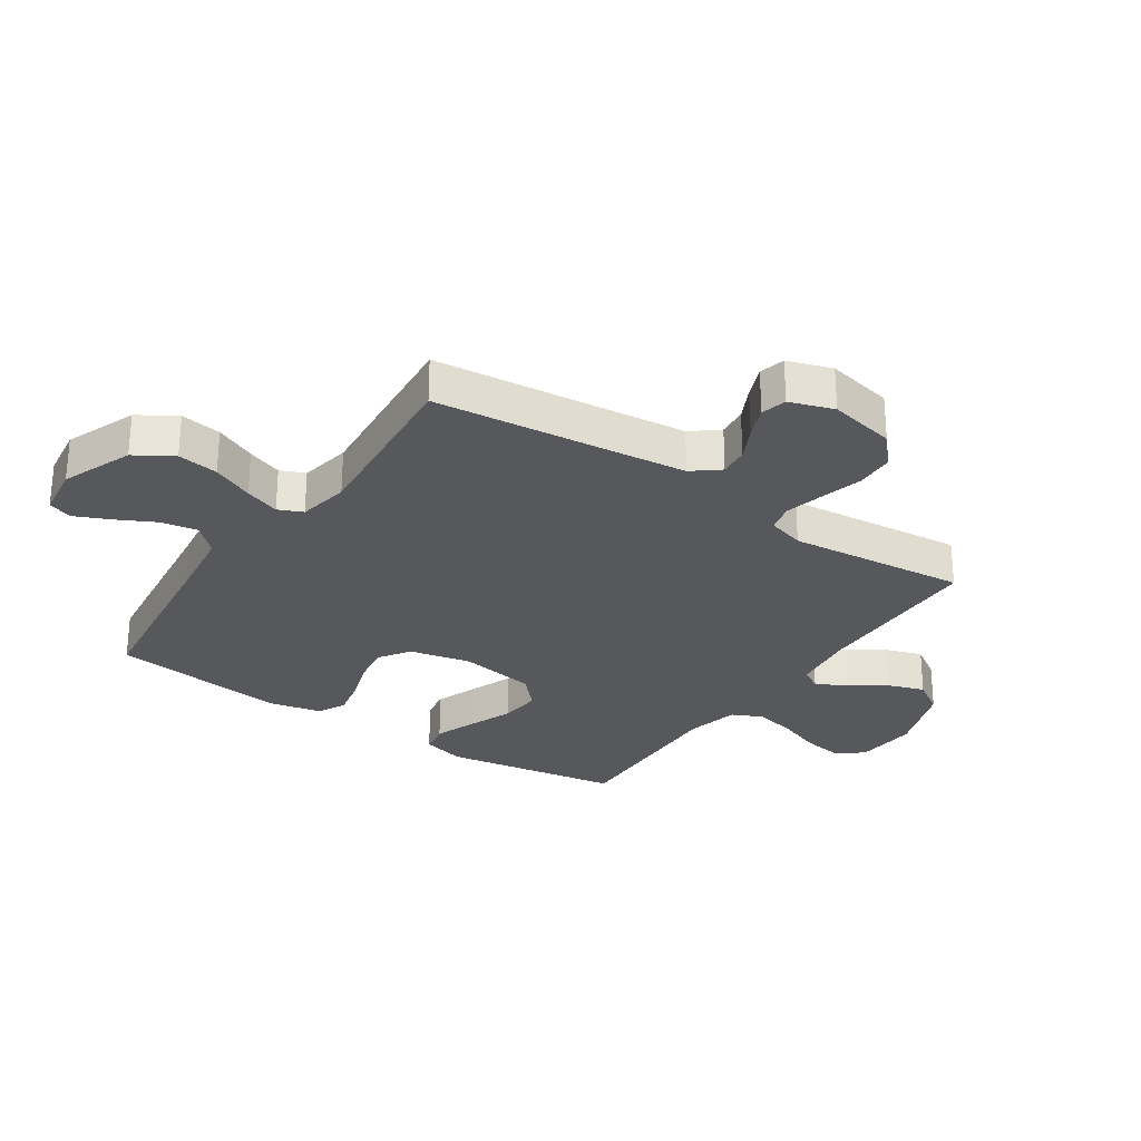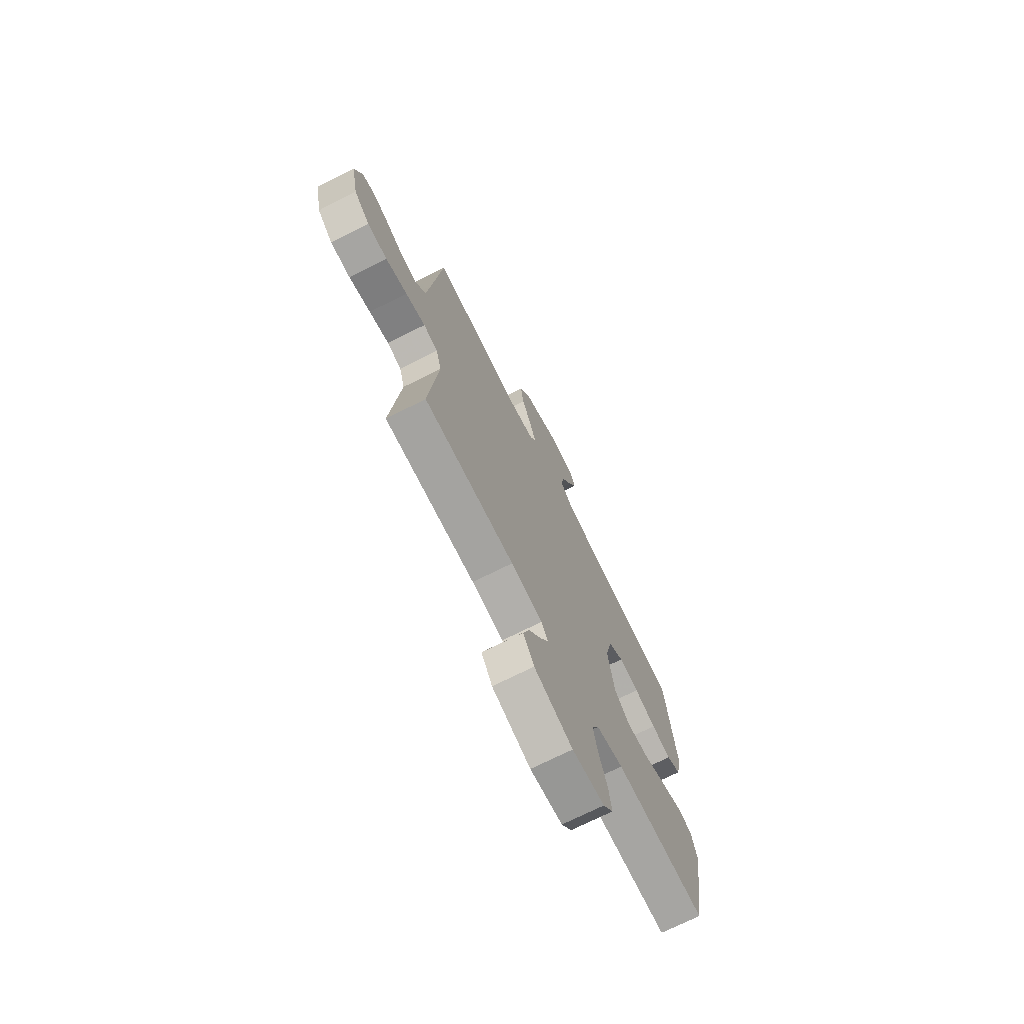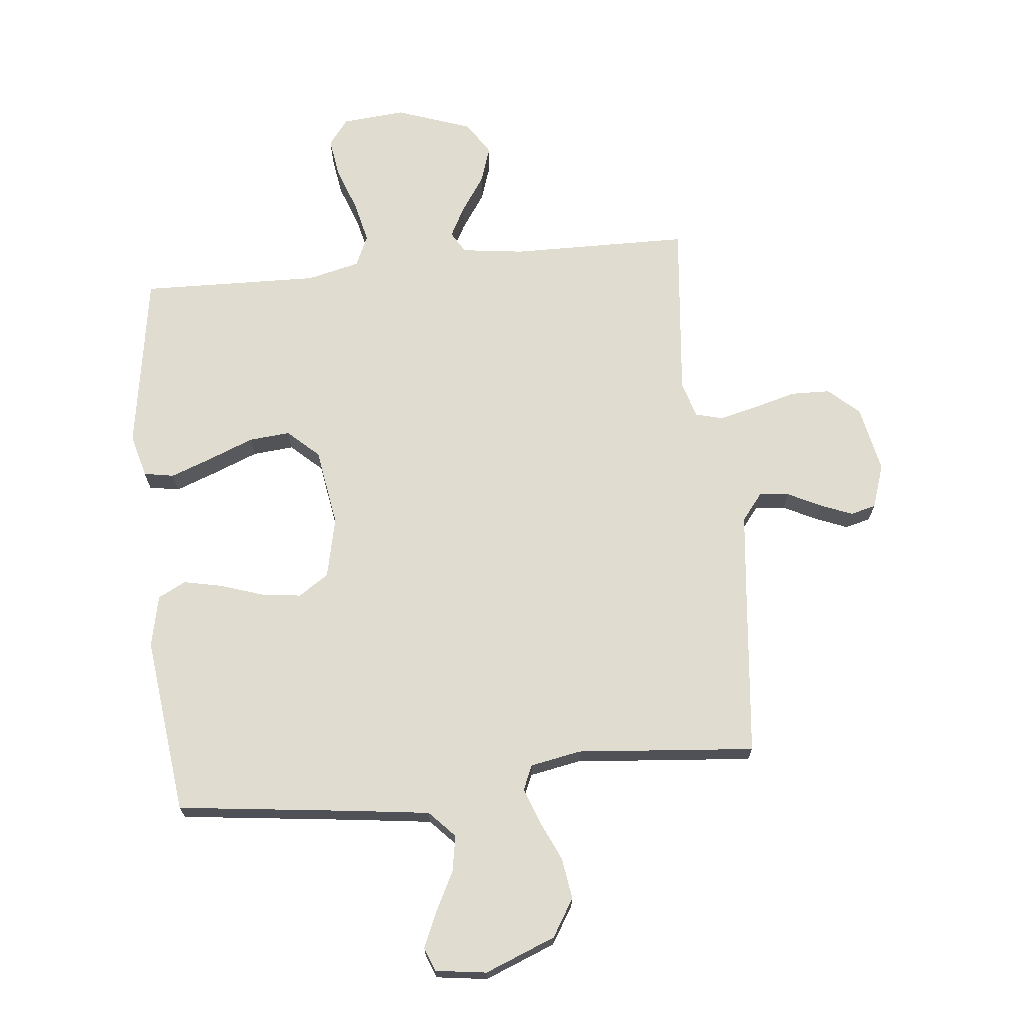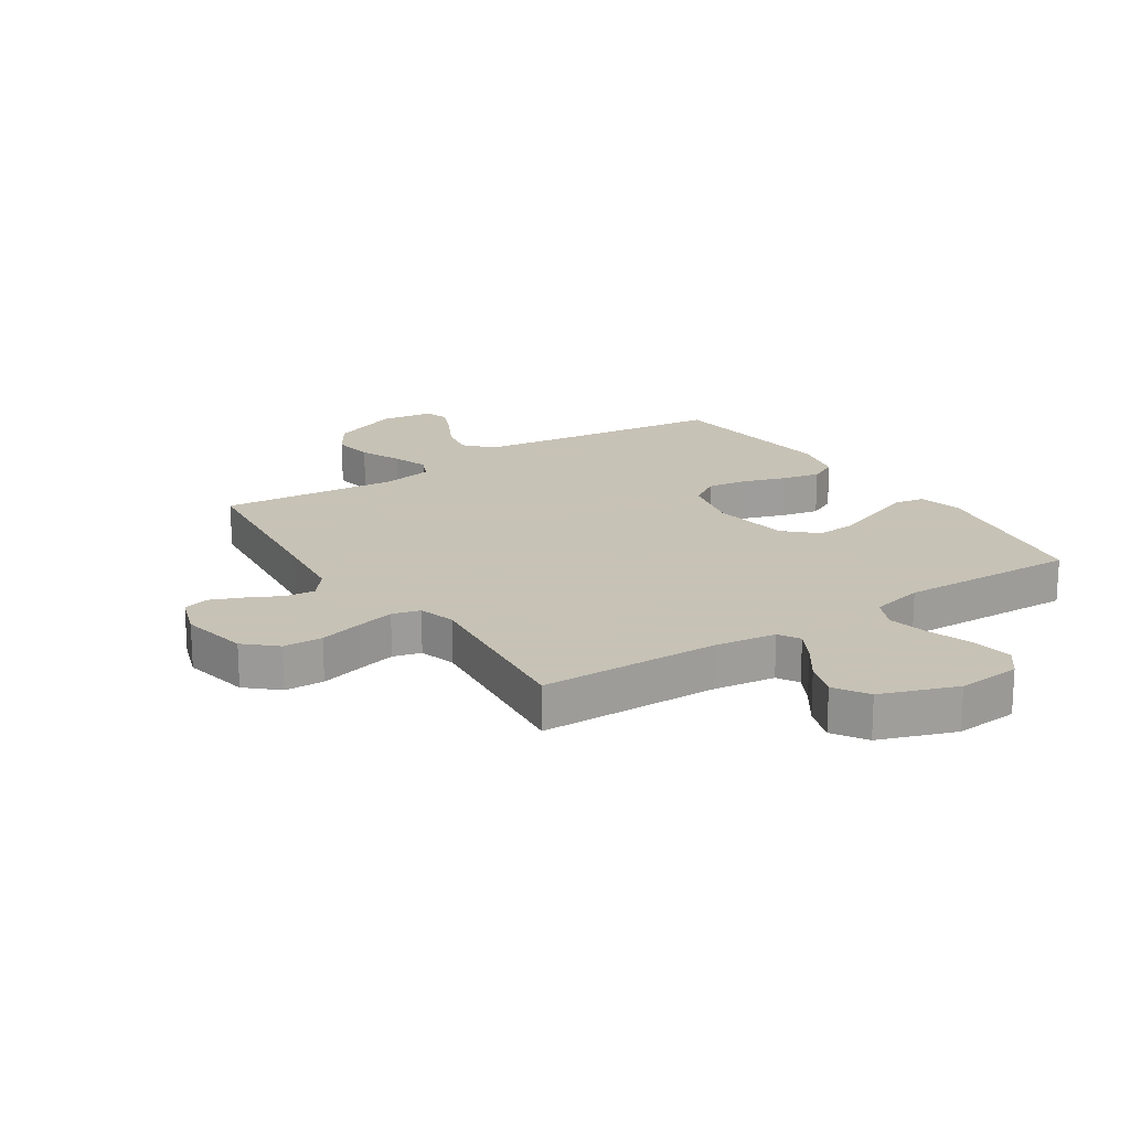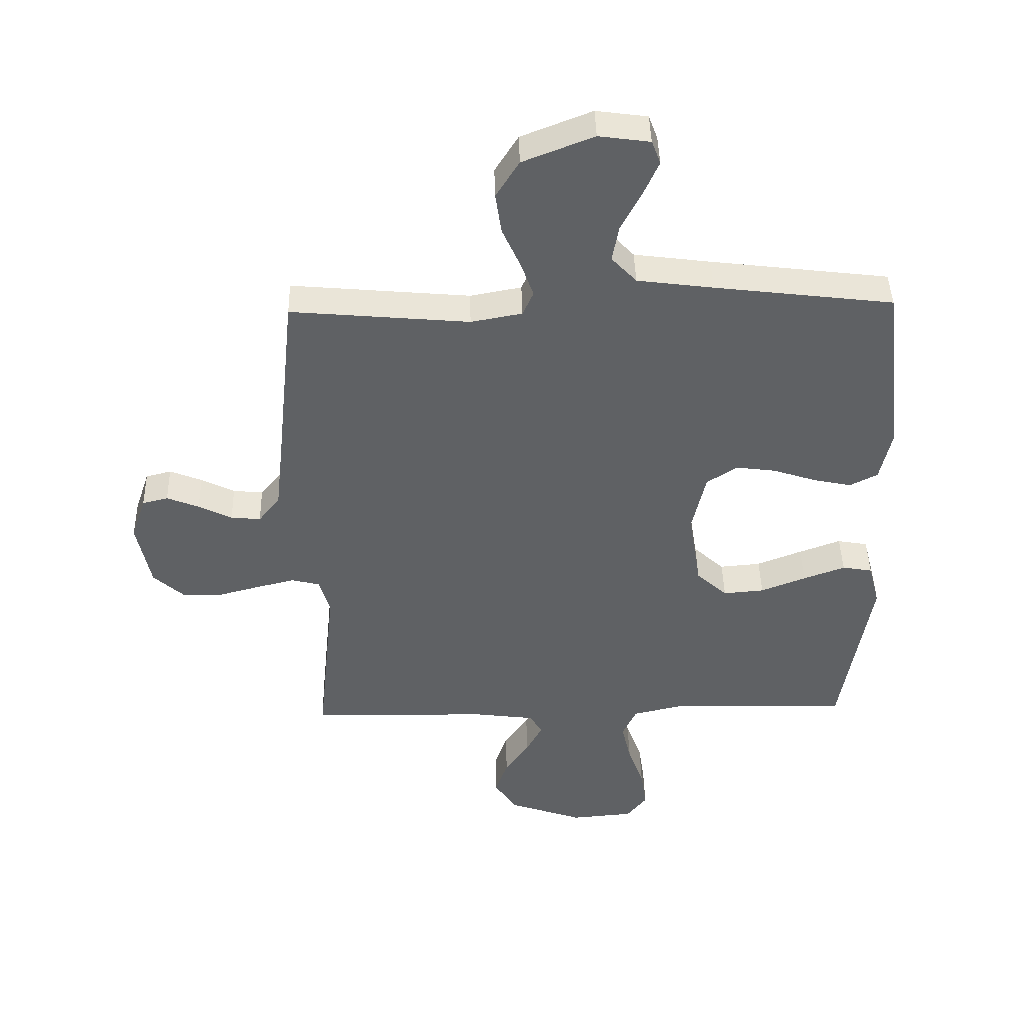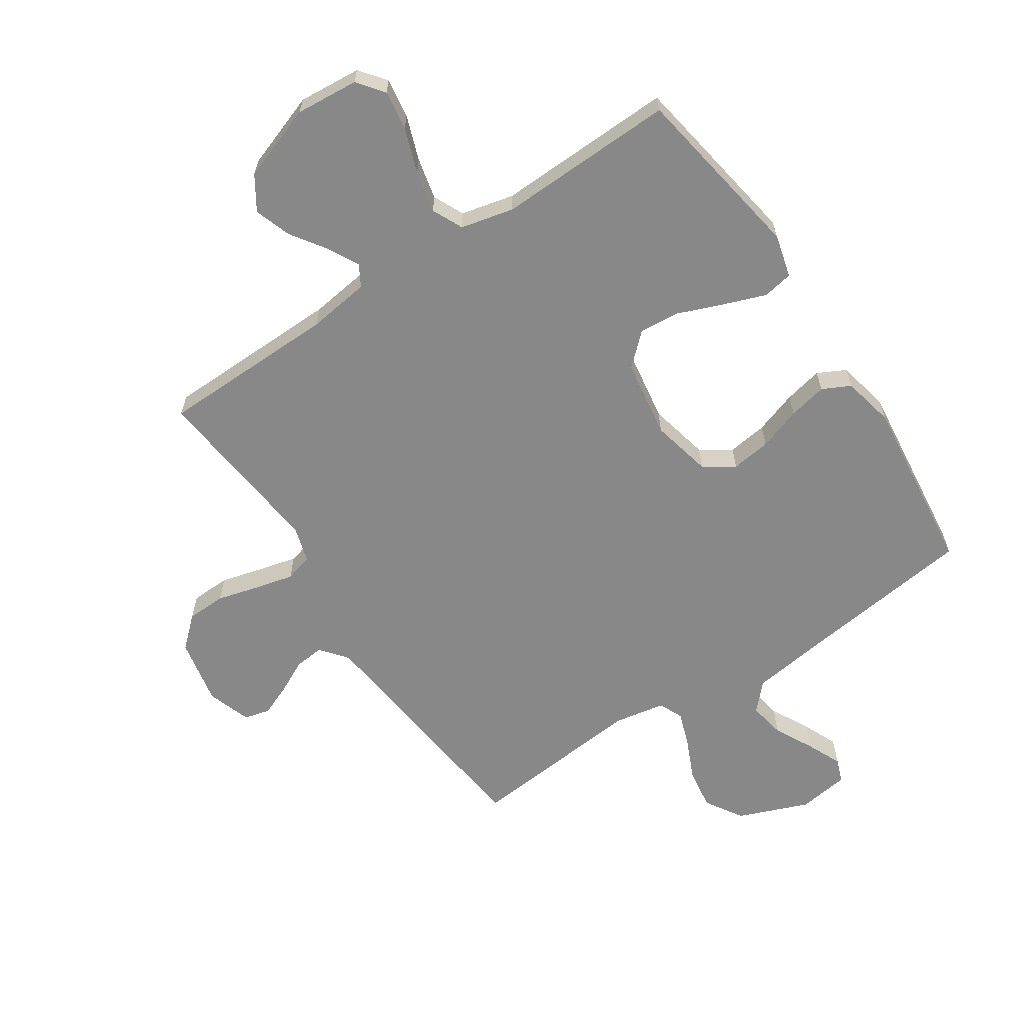
<metadata>
{"format":"obj","ext":"obj","renderer":"f3d","projection":"perspective","resolution":1024,"background":"white","views":[{"elev":-28.0,"azim":55.9,"up":"+Y"},{"elev":-72.2,"azim":116.6,"up":"+Z"},{"elev":69.6,"azim":-6.0,"up":"+Y"},{"elev":19.1,"azim":146.8,"up":"+Y"},{"elev":43.5,"azim":178.6,"up":"+Z"},{"elev":-62.8,"azim":-146.3,"up":"+Y"}]}
</metadata>
<code>
v -0.5 0.07 -0.5
v -0.549 0.07 -0.2
v -0.53 0.07 -0.127
v -0.479 0.07 -0.118
v -0.409 0.07 -0.144
v -0.333 0.07 -0.174
v -0.264 0.07 -0.18
v -0.212 0.07 -0.132
v -0.191 0.07 0
v -0.214 0.07 0.102
v -0.265 0.07 0.136
v -0.332 0.07 0.127
v -0.404 0.07 0.103
v -0.469 0.07 0.089
v -0.516 0.07 0.113
v -0.535 0.07 0.2
v -0.5 0.07 0.5
v -0.2 0.07 0.537
v -0.072 0.07 0.554
v -0.03 0.07 0.599
v -0.041 0.07 0.66
v -0.075 0.07 0.726
v -0.101 0.07 0.785
v -0.086 0.07 0.825
v 0 0.07 0.837
v 0.119 0.07 0.79
v 0.158 0.07 0.727
v 0.148 0.07 0.658
v 0.117 0.07 0.589
v 0.096 0.07 0.53
v 0.114 0.07 0.489
v 0.2 0.07 0.473
v 0.5 0.07 0.5
v 0.532 0.07 0.2
v 0.546 0.07 0.075
v 0.582 0.07 0.03
v 0.632 0.07 0.035
v 0.688 0.07 0.063
v 0.742 0.07 0.085
v 0.785 0.07 0.074
v 0.81 0.07 0
v 0.787 0.07 -0.113
v 0.736 0.07 -0.159
v 0.67 0.07 -0.161
v 0.599 0.07 -0.142
v 0.534 0.07 -0.126
v 0.487 0.07 -0.138
v 0.469 0.07 -0.2
v 0.5 0.07 -0.5
v 0.2 0.07 -0.505
v 0.095 0.07 -0.519
v 0.074 0.07 -0.555
v 0.101 0.07 -0.606
v 0.142 0.07 -0.666
v 0.163 0.07 -0.728
v 0.127 0.07 -0.784
v 0 0.07 -0.829
v -0.106 0.07 -0.82
v -0.14 0.07 -0.776
v -0.13 0.07 -0.709
v -0.103 0.07 -0.634
v -0.087 0.07 -0.564
v -0.111 0.07 -0.512
v -0.2 0.07 -0.491
v -0.5 0 -0.5
v -0.549 0 -0.2
v -0.53 0 -0.127
v -0.479 0 -0.118
v -0.409 0 -0.144
v -0.333 0 -0.174
v -0.264 0 -0.18
v -0.212 0 -0.132
v -0.191 0 0
v -0.214 0 0.102
v -0.265 0 0.136
v -0.332 0 0.127
v -0.404 0 0.103
v -0.469 0 0.089
v -0.516 0 0.113
v -0.535 0 0.2
v -0.5 0 0.5
v -0.2 0 0.537
v -0.072 0 0.554
v -0.03 0 0.599
v -0.041 0 0.66
v -0.075 0 0.726
v -0.101 0 0.785
v -0.086 0 0.825
v 0 0 0.837
v 0.119 0 0.79
v 0.158 0 0.727
v 0.148 0 0.658
v 0.117 0 0.589
v 0.096 0 0.53
v 0.114 0 0.489
v 0.2 0 0.473
v 0.5 0 0.5
v 0.532 0 0.2
v 0.546 0 0.075
v 0.582 0 0.03
v 0.632 0 0.035
v 0.688 0 0.063
v 0.742 0 0.085
v 0.785 0 0.074
v 0.81 0 0
v 0.787 0 -0.113
v 0.736 0 -0.159
v 0.67 0 -0.161
v 0.599 0 -0.142
v 0.534 0 -0.126
v 0.487 0 -0.138
v 0.469 0 -0.2
v 0.5 0 -0.5
v 0.2 0 -0.505
v 0.095 0 -0.519
v 0.074 0 -0.555
v 0.101 0 -0.606
v 0.142 0 -0.666
v 0.163 0 -0.728
v 0.127 0 -0.784
v 0 0 -0.829
v -0.106 0 -0.82
v -0.14 0 -0.776
v -0.13 0 -0.709
v -0.103 0 -0.634
v -0.087 0 -0.564
v -0.111 0 -0.512
v -0.2 0 -0.491
f 58 59 60 61
f 58 61 62
f 57 58 62
f 56 57 62
f 53 54 55 56
f 52 53 56 62
f 51 52 62 63
f 48 49 50
f 47 48 50 51
f 42 43 44 45
f 42 45 46
f 41 42 46
f 40 41 46 47
f 37 38 39 40
f 32 33 34
f 31 32 34 35
f 26 27 28 29
f 26 29 30
f 25 26 30
f 24 25 30
f 21 22 23 24
f 21 24 30 31
f 15 16 17 18
f 15 18 19
f 12 13 14 15
f 11 12 15 19
f 10 11 19 20
f 3 4 5 6
f 1 2 3 6
f 64 1 6 7
f 47 51 63 64
f 37 40 47 64
f 36 37 64 7
f 31 35 36
f 20 21 31
f 9 10 20 31
f 8 9 31 36
f 7 8 36
f 125 124 123 122
f 126 125 122
f 126 122 121
f 126 121 120
f 120 119 118 117
f 126 120 117 116
f 127 126 116 115
f 114 113 112
f 115 114 112 111
f 109 108 107 106
f 110 109 106
f 110 106 105
f 111 110 105 104
f 104 103 102 101
f 98 97 96
f 99 98 96 95
f 93 92 91 90
f 94 93 90
f 94 90 89
f 94 89 88
f 88 87 86 85
f 95 94 88 85
f 82 81 80 79
f 83 82 79
f 79 78 77 76
f 83 79 76 75
f 84 83 75 74
f 70 69 68 67
f 70 67 66 65
f 71 70 65 128
f 128 127 115 111
f 128 111 104 101
f 71 128 101 100
f 100 99 95
f 95 85 84
f 95 84 74 73
f 100 95 73 72
f 100 72 71
f 1 65 66 2
f 2 66 67 3
f 3 67 68 4
f 4 68 69 5
f 5 69 70 6
f 6 70 71 7
f 7 71 72 8
f 8 72 73 9
f 9 73 74 10
f 10 74 75 11
f 11 75 76 12
f 12 76 77 13
f 13 77 78 14
f 14 78 79 15
f 15 79 80 16
f 16 80 81 17
f 17 81 82 18
f 18 82 83 19
f 19 83 84 20
f 20 84 85 21
f 21 85 86 22
f 22 86 87 23
f 23 87 88 24
f 24 88 89 25
f 25 89 90 26
f 26 90 91 27
f 27 91 92 28
f 28 92 93 29
f 29 93 94 30
f 30 94 95 31
f 31 95 96 32
f 32 96 97 33
f 33 97 98 34
f 34 98 99 35
f 35 99 100 36
f 36 100 101 37
f 37 101 102 38
f 38 102 103 39
f 39 103 104 40
f 40 104 105 41
f 41 105 106 42
f 42 106 107 43
f 43 107 108 44
f 44 108 109 45
f 45 109 110 46
f 46 110 111 47
f 47 111 112 48
f 48 112 113 49
f 49 113 114 50
f 50 114 115 51
f 51 115 116 52
f 52 116 117 53
f 53 117 118 54
f 54 118 119 55
f 55 119 120 56
f 56 120 121 57
f 57 121 122 58
f 58 122 123 59
f 59 123 124 60
f 60 124 125 61
f 61 125 126 62
f 62 126 127 63
f 63 127 128 64
f 64 128 65 1

</code>
